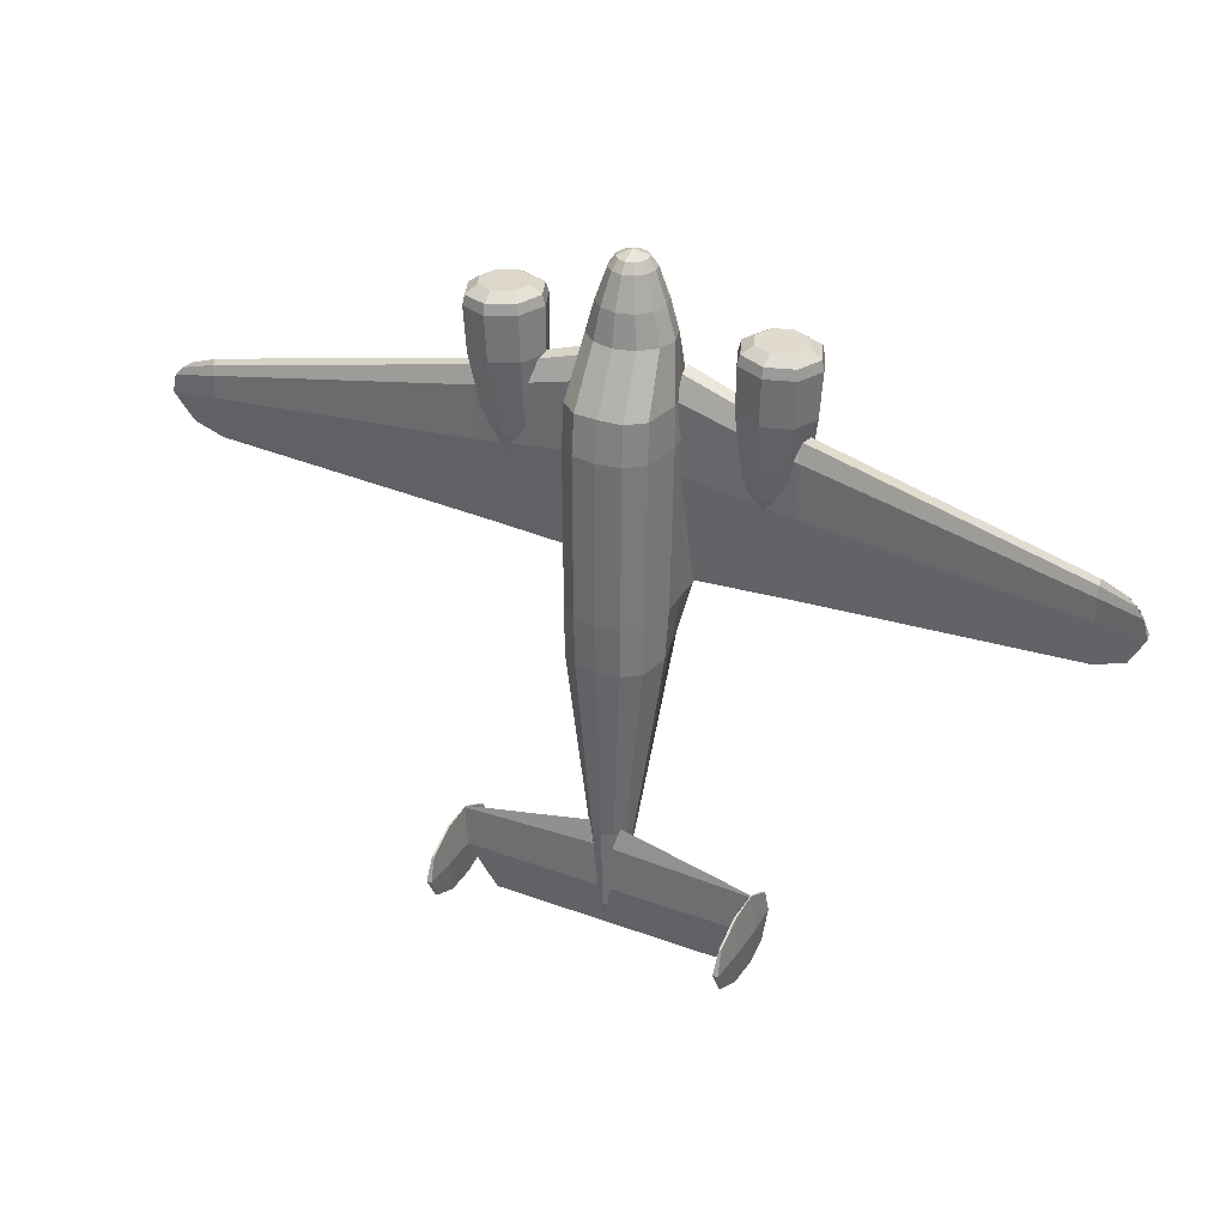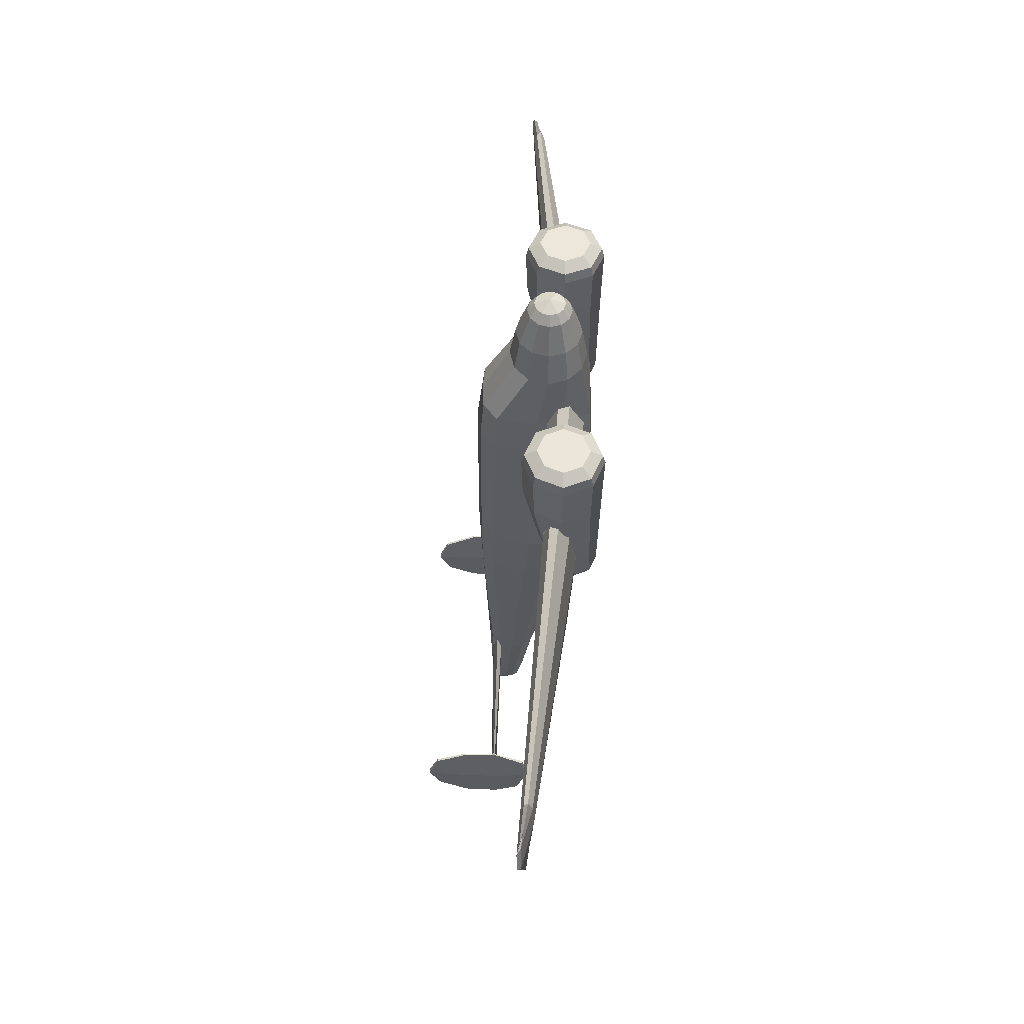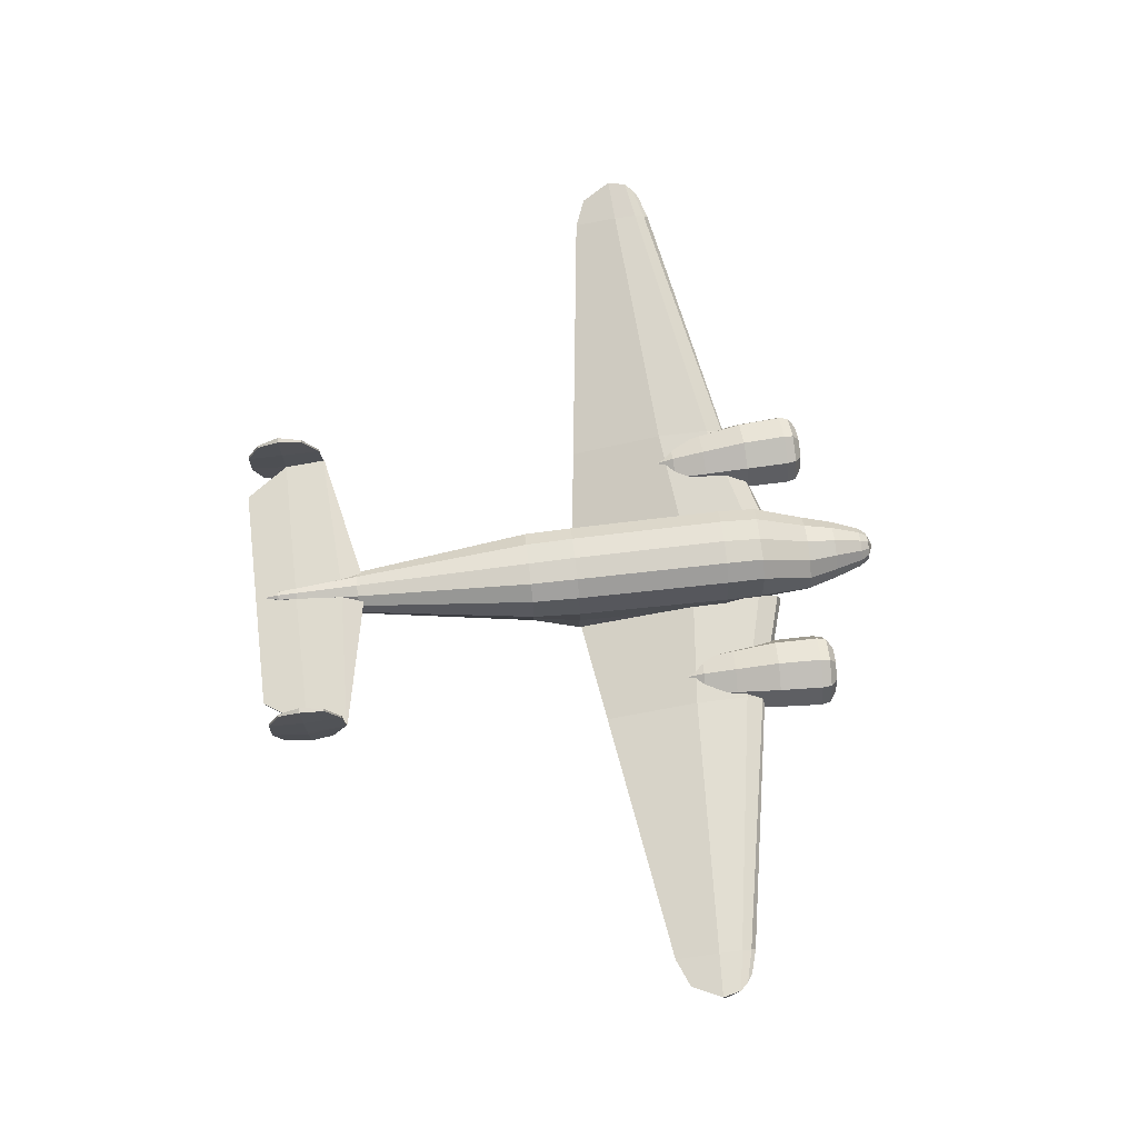
<metadata>
{"format":"obj","ext":"obj","renderer":"f3d","projection":"perspective","resolution":1024,"background":"white","views":[{"elev":32.3,"azim":-152.8,"up":"+Z"},{"elev":53.6,"azim":-88.8,"up":"+Z"},{"elev":70.9,"azim":-96.8,"up":"+Y"}]}
</metadata>
<code>
o Body_v2_Cylinder.003
v -0.002505 0.6925 -3.55
v -0.004376 0.2567 3.75
v 0.07046 0.6648 -3.55
v 0.123 0.2226 3.75
v 0.1239 0.5891 -3.55
v 0.2162 0.1293 3.75
v 0.1434 0.4856 -3.55
v 0.2504 0.001937 3.75
v 0.1239 0.3822 -3.55
v 0.2162 -0.1254 3.75
v 0.07046 0.3065 -3.55
v 0.123 -0.2187 3.75
v -0.002505 0.2788 -3.55
v -0.004376 -0.2528 3.75
v -0.07547 0.3065 -3.55
v -0.1317 -0.2187 3.75
v -0.1289 0.3822 -3.55
v -0.225 -0.1254 3.75
v -0.1484 0.4856 -3.55
v -0.2591 0.001937 3.75
v -0.1289 0.5891 -3.55
v -0.225 0.1293 3.75
v -0.07547 0.6648 -3.55
v -0.1317 0.2226 3.75
v -0.002505 0.7185 -2.781
v -0.002505 0.8179 -0.5861
v -0.002505 0.8381 0.004695
v -0.002505 0.8317 1.919
v -0.002505 0.7694 2.385
v -0.002505 0.453 3.033
v -0.002951 0.3875 3.393
v 0.1873 0.3366 3.393
v 0.2394 0.3935 3.033
v 0.2737 0.7498 2.385
v 0.2798 0.7893 1.919
v 0.2718 0.7978 0.004695
v 0.2643 0.7907 -0.5861
v 0.1279 0.6791 -2.781
v 0.3266 0.1973 3.393
v 0.4165 0.231 3.033
v 0.4759 0.5889 2.385
v 0.4865 0.6174 1.919
v 0.4727 0.6371 0.004695
v 0.4596 0.6489 -0.5861
v 0.2233 0.5714 -2.781
v 0.3776 0.006966 3.393
v 0.4813 0.009011 3.033
v 0.5499 0.1402 2.385
v 0.5622 0.1594 1.919
v 0.5462 0.2096 0.004695
v 0.5311 0.2633 -0.5861
v 0.2583 0.4243 -2.781
v 0.3266 -0.1833 3.393
v 0.4165 -0.213 3.033
v 0.4759 -0.1744 2.385
v 0.5464 -0.1768 1.919
v 0.5309 -0.1047 0.004695
v 0.4596 -0.01396 -0.5861
v 0.2233 0.2772 -2.781
v 0.1873 -0.3226 3.393
v 0.2394 -0.3755 3.033
v 0.3737 -0.4852 2.385
v 0.5412 -0.4973 1.919
v 0.5258 -0.409 0.004695
v 0.3993 -0.2915 -0.5861
v 0.1279 0.1695 -2.781
v -0.002951 -0.3736 3.393
v -0.002505 -0.435 3.033
v -0.002505 -0.4889 2.385
v -0.002505 -0.513 1.919
v -0.002505 -0.4189 0.004695
v -0.002505 -0.2913 -0.5861
v -0.002505 0.1301 -2.781
v -0.1932 -0.3226 3.393
v -0.2444 -0.3755 3.033
v -0.3787 -0.4852 2.385
v -0.5463 -0.4973 1.919
v -0.5308 -0.409 0.004695
v -0.4043 -0.2915 -0.5861
v -0.1329 0.1695 -2.781
v -0.3325 -0.1833 3.393
v -0.4215 -0.213 3.033
v -0.4809 -0.1744 2.385
v -0.5514 -0.1768 1.919
v -0.5359 -0.1047 0.004695
v -0.4646 -0.01397 -0.5861
v -0.2284 0.2772 -2.781
v -0.3835 0.006965 3.393
v -0.4863 0.009011 3.033
v -0.5549 0.1402 2.385
v -0.5672 0.1594 1.919
v -0.5512 0.2096 0.004695
v -0.5361 0.2633 -0.5861
v -0.2633 0.4243 -2.781
v -0.3325 0.1973 3.393
v -0.4215 0.231 3.033
v -0.4809 0.5889 2.385
v -0.4916 0.6174 1.919
v -0.4777 0.6371 0.004695
v -0.4646 0.6489 -0.5861
v -0.2284 0.5714 -2.781
v -0.1932 0.3366 3.393
v -0.2444 0.3935 3.033
v -0.2787 0.7498 2.385
v -0.2849 0.7893 1.919
v -0.2769 0.7978 0.004695
v -0.2693 0.7907 -0.5861
v -0.1329 0.6791 -2.781
v -0.004011 0.6309 -2.627
v -0.004011 0.6309 -2.627
v -0.004376 0.1782 3.858
v 0.08377 0.1546 3.858
v 0.1483 0.09008 3.858
v 0.1719 0.001937 3.858
v 0.1483 -0.0862 3.858
v 0.08377 -0.1507 3.858
v -0.004376 -0.1743 3.858
v -0.09252 -0.1507 3.858
v -0.157 -0.0862 3.858
v -0.1807 0.001937 3.858
v -0.157 0.09008 3.858
v -0.09252 0.1546 3.858
v -0.004376 0.001937 3.932
v -0.002505 0.6812 -3.784
v 0.04825 0.6583 -3.784
v 0.08541 0.5958 -3.784
v 0.09901 0.5104 -3.784
v 0.08541 0.425 -3.784
v 0.04825 0.3625 -3.784
v -0.002505 0.3396 -3.784
v -0.05326 0.3625 -3.784
v -0.09042 0.425 -3.784
v -0.104 0.5104 -3.784
v -0.09042 0.5958 -3.784
v -0.05326 0.6583 -3.784
v -0.002505 0.6429 -3.958
v 0.00218 0.6359 -3.958
v 0.00561 0.6169 -3.958
v 0.006866 0.5909 -3.958
v 0.00561 0.5648 -3.958
v 0.00218 0.5458 -3.958
v -0.002505 0.5388 -3.958
v -0.00719 0.5458 -3.958
v -0.01062 0.5648 -3.958
v -0.01188 0.5909 -3.958
v -0.01062 0.6169 -3.958
v -0.00719 0.6359 -3.958
v -0.002505 0.5909 -3.958
f 30 31 32 33
f 33 32 39 40
f 40 39 46 47
f 47 46 53 54
f 54 53 60 61
f 61 60 67 68
f 68 67 74 75
f 75 74 81 82
f 82 81 88 89
f 89 88 95 96
f 96 95 102 103
f 103 102 31 30
f 2 4 32 31
f 107 26 25 108
f 107 106 27 26
f 28 27 106 105
f 29 28 105 104
f 104 103 30 29
f 24 2 31 102
f 100 99 106 107
f 98 105 106 99
f 23 108 25 1
f 100 107 108 101
f 97 104 105 98
f 97 96 103 104
f 22 24 102 95
f 93 92 99 100
f 91 98 99 92
f 21 101 108 23
f 93 100 101 94
f 90 97 98 91
f 90 89 96 97
f 20 22 95 88
f 86 85 92 93
f 84 91 92 85
f 19 94 101 21
f 86 93 94 87
f 83 90 91 84
f 83 82 89 90
f 18 20 88 81
f 79 78 85 86
f 77 84 85 78
f 17 87 94 19
f 79 86 87 80
f 76 83 84 77
f 76 75 82 83
f 16 18 81 74
f 72 71 78 79
f 70 77 78 71
f 15 80 87 17
f 72 79 80 73
f 69 76 77 70
f 69 68 75 76
f 14 16 74 67
f 65 64 71 72
f 63 70 71 64
f 13 73 80 15
f 65 72 73 66
f 62 69 70 63
f 62 61 68 69
f 12 14 67 60
f 58 57 64 65
f 56 63 64 57
f 11 66 73 13
f 58 65 66 59
f 55 62 63 56
f 55 54 61 62
f 10 12 60 53
f 51 50 57 58
f 49 56 57 50
f 9 59 66 11
f 51 58 59 52
f 48 55 56 49
f 48 47 54 55
f 8 10 53 46
f 44 43 50 51
f 42 49 50 43
f 7 52 59 9
f 44 51 52 45
f 41 48 49 42
f 41 40 47 48
f 6 8 46 39
f 37 36 43 44
f 35 42 43 36
f 5 45 52 7
f 37 44 45 38
f 34 41 42 35
f 34 33 40 41
f 4 6 39 32
f 26 27 36 37
f 27 28 35 36
f 3 38 45 5
f 25 26 37 38
f 28 29 34 35
f 29 30 33 34
f 1 25 38 3
f 20 18 119 120
f 18 16 118 119
f 16 14 117 118
f 14 12 116 117
f 12 10 115 116
f 10 8 114 115
f 2 24 122 111
f 8 6 113 114
f 24 22 121 122
f 6 4 112 113
f 22 20 120 121
f 4 2 111 112
f 121 123 111 122
f 119 123 121 120
f 117 123 119 118
f 116 115 123 117
f 111 123 113 112
f 113 123 115 114
f 11 13 130 129
f 9 11 129 128
f 7 9 128 127
f 23 1 124 135
f 5 7 127 126
f 21 23 135 134
f 3 5 126 125
f 19 21 134 133
f 1 3 125 124
f 17 19 133 132
f 15 17 132 131
f 13 15 131 130
f 126 127 139 138
f 133 134 146 145
f 130 131 143 142
f 127 128 140 139
f 134 135 147 146
f 124 125 137 136
f 131 132 144 143
f 128 129 141 140
f 135 124 136 147
f 125 126 138 137
f 132 133 145 144
f 129 130 142 141
f 136 137 138 148
f 146 147 136 148
f 144 145 146 148
f 138 139 140 148
f 141 142 148 140
f 142 143 144 148
l 110 109
o Tail_Cylinder.004
v 0.4165 0.231 3.033
v -1.389 0.6309 -4.072
v -1.774 0.6309 -3.055
v -1.74 1.488 -3.553
v -1.757 1.379 -3.268
v -1.756 1.359 -3.822
v -1.389 0.6309 -4.072
v -1.758 0.2578 -3.273
v -1.74 0.1937 -3.553
v -1.761 0.3329 -3.881
v -1.802 1.488 -3.553
v -1.782 1.359 -3.822
v -1.802 1.488 -3.553
v -1.785 1.379 -3.268
v -1.782 1.359 -3.822
v -1.793 0.2578 -3.273
v -1.812 0.1937 -3.553
v -1.803 0.3329 -3.881
v -1.775 0.6672 -3.996
v -1.778 0.647 -3.068
v -1.788 0.647 -3.068
v -1.797 0.6672 -3.996
v -1.797 0.6672 -3.996
v -1.832 0.6734 -3.553
v -1.74 0.6657 -3.553
v -1.774 0.6011 -3.992
v -1.778 0.6149 -3.074
v -1.831 0.5872 -3.553
v -1.798 0.6011 -3.992
v -1.789 0.6149 -3.074
v -1.74 0.6059 -3.553
v -1.762 1.007 -3.987
v -1.792 1.007 -3.987
v -1.792 1.007 -3.987
v -1.823 1.082 -3.555
v -1.734 1.077 -3.555
v -1.765 1.008 -3.09
v -1.789 1.008 -3.09
v -0.4165 0.231 3.033
v 0 0.6309 -4.072
v 1.389 0.6309 -4.072
v 0 0.6157 -2.676
v 1.774 0.6309 -3.055
v 0 0.6157 -2.676
v 1.74 1.488 -3.553
v 1.757 1.379 -3.268
v 1.756 1.359 -3.822
v 0 0.6309 -4.072
v 1.389 0.6309 -4.072
v 0 0.6157 -2.676
v 1.758 0.2578 -3.273
v 1.74 0.1937 -3.553
v 1.761 0.3329 -3.881
v 0 0.6309 -3.559
v 0 0.6059 -3.559
v 1.802 1.488 -3.553
v 1.782 1.359 -3.822
v 1.802 1.488 -3.553
v 1.785 1.379 -3.268
v 1.782 1.359 -3.822
v 1.793 0.2578 -3.273
v 1.812 0.1937 -3.553
v 1.803 0.3329 -3.881
v 1.775 0.6672 -3.996
v 1.778 0.647 -3.068
v 1.788 0.647 -3.068
v 1.797 0.6672 -3.996
v 1.797 0.6672 -3.996
v 1.832 0.6734 -3.553
v 1.74 0.6657 -3.553
v 1.774 0.6011 -3.992
v 1.778 0.6149 -3.074
v 1.831 0.5872 -3.553
v 1.798 0.6011 -3.992
v 1.789 0.6149 -3.074
v 1.74 0.6059 -3.553
v 0 0.6744 -2.977
v 0 0.6657 -3.559
v 0 0.5599 -2.795
v 1.762 1.007 -3.987
v 1.792 1.007 -3.987
v 1.792 1.007 -3.987
v 1.823 1.082 -3.555
v 1.734 1.077 -3.555
v 1.765 1.008 -3.09
v 1.789 1.008 -3.09
f 173 168 225 226
f 188 150 155 196
f 227 175 179 203
f 168 151 198 225
f 156 164 165 157
f 158 157 165 166
f 152 154 160 159
f 159 160 163 161
f 186 162 161 183
f 174 158 166 177
f 176 165 164 178
f 185 153 162 186
f 177 171 167 174
f 177 166 165 176
f 153 152 161 162
f 184 152 153 185
f 179 173 155
f 180 184 173 167
f 178 151 169
f 182 171 170 181
f 183 181 170 172
f 180 167 171 182
f 158 174 179 157
f 157 179 175 156
f 156 175 178 164
f 226 196 155 173
f 151 175 227 198
f 196 203 179 155
f 174 167 173 179
f 177 176 172 170
f 178 169 172 176
f 151 168 169
f 178 175 151
f 154 180 182 160
f 161 163 181 183
f 160 182 181 163
f 154 152 184 180
f 173 184 185 168
f 168 185 186 169
f 169 186 183 172
f 218 226 225 213
f 188 196 197 189
f 227 203 224 220
f 213 225 198 191
f 199 200 210 209
f 201 211 210 200
f 193 204 205 195
f 204 206 208 205
f 234 231 206 207
f 219 222 211 201
f 221 223 209 210
f 233 234 207 194
f 222 219 212 216
f 222 221 210 211
f 194 207 206 193
f 232 233 194 193
f 224 197 218
f 228 212 218 232
f 223 214 191
f 230 229 215 216
f 231 217 215 229
f 228 230 216 212
f 201 200 224 219
f 200 199 220 224
f 199 209 223 220
f 226 218 197 196
f 188 190 198 202 196
f 191 198 227 220
f 190 192 198
f 196 197 224 203
f 219 224 218 212
f 222 215 217 221
f 223 221 217 214
f 191 214 213
f 223 191 220
f 195 205 230 228
f 206 231 229 208
f 205 208 229 230
f 195 228 232 193
f 218 213 233 232
f 213 214 234 233
f 214 217 231 234
l 168 175
l 226 202
l 203 202
l 213 220
o Nacel_Cylinder
v 1.26 -0.1736 3.198
v 1.285 -0.3467 0.9839
v 1.347 -0.3832 3.195
v 1.341 -0.4802 0.9819
v 1.557 -0.47 3.188
v 1.477 -0.5355 0.977
v 1.766 -0.3832 3.18
v 1.612 -0.4802 0.972
v 1.853 -0.1736 3.177
v 1.669 -0.3467 0.97
v 1.766 0.03587 3.18
v 1.612 -0.2133 0.972
v 1.557 0.1227 3.188
v 1.477 -0.158 0.977
v 1.347 0.03587 3.195
v 1.341 -0.2133 0.9819
v 1.119 -0.1736 3.115
v 1.246 -0.4811 3.11
v 1.553 -0.6085 3.099
v 1.861 -0.4811 3.088
v 1.988 -0.1736 3.083
v 1.861 0.1338 3.088
v 1.553 0.2612 3.099
v 1.246 0.1338 3.11
v 1.082 -0.1736 2.458
v 1.213 -0.4904 2.454
v 1.53 -0.6216 2.442
v 1.846 -0.4904 2.431
v 1.977 -0.1736 2.426
v 1.846 0.1431 2.431
v 1.53 0.2743 2.442
v 1.213 0.1431 2.454
v 1.123 -0.2215 1.913
v 1.236 -0.4953 1.909
v 1.51 -0.6087 1.899
v 1.784 -0.4953 1.889
v 1.897 -0.2215 1.885
v 1.784 0.05235 1.889
v 1.51 0.1658 1.899
v 1.236 0.05235 1.909
v 1.232 -0.3429 1.097
v 1.305 -0.5187 1.095
v 1.481 -0.5915 1.088
v 1.656 -0.5187 1.082
v 1.729 -0.3429 1.079
v 1.656 -0.1671 1.082
v 1.481 -0.09428 1.088
v 1.305 -0.1671 1.095
v 1.221 -0.502 2.993
v 1.549 -0.638 2.981
v 1.877 -0.502 2.969
v 2.013 -0.1736 2.964
v 1.877 0.1547 2.969
v 1.549 0.2907 2.981
v 1.221 0.1547 2.993
v 1.085 -0.1736 2.998
v 1.456 -0.1418 2.447
v 1.456 -0.1418 2.447
v 1.257 -0.5006 1.506
v 1.495 -0.5994 1.497
v 1.734 -0.5006 1.489
v 1.833 -0.262 1.485
v 1.734 -0.02337 1.489
v 1.495 0.07546 1.497
v 1.257 -0.02337 1.506
v 1.158 -0.262 1.51
v -1.26 -0.1736 3.198
v -1.285 -0.3467 0.9839
v -1.347 -0.3832 3.195
v -1.341 -0.4802 0.9819
v -1.557 -0.47 3.188
v -1.477 -0.5355 0.977
v -1.766 -0.3832 3.18
v -1.612 -0.4802 0.972
v -1.853 -0.1736 3.177
v -1.669 -0.3467 0.97
v -1.766 0.03587 3.18
v -1.612 -0.2133 0.972
v -1.557 0.1227 3.188
v -1.477 -0.158 0.977
v -1.347 0.03587 3.195
v -1.341 -0.2133 0.9819
v -1.119 -0.1736 3.115
v -1.246 -0.4811 3.11
v -1.553 -0.6085 3.099
v -1.861 -0.4811 3.088
v -1.988 -0.1736 3.083
v -1.861 0.1338 3.088
v -1.553 0.2612 3.099
v -1.246 0.1338 3.11
v -1.082 -0.1736 2.458
v -1.213 -0.4904 2.454
v -1.53 -0.6216 2.442
v -1.846 -0.4904 2.431
v -1.977 -0.1736 2.426
v -1.846 0.1431 2.431
v -1.53 0.2743 2.442
v -1.213 0.1431 2.454
v -1.123 -0.2215 1.913
v -1.236 -0.4953 1.909
v -1.51 -0.6087 1.899
v -1.784 -0.4953 1.889
v -1.897 -0.2215 1.885
v -1.784 0.05235 1.889
v -1.51 0.1658 1.899
v -1.236 0.05235 1.909
v -1.232 -0.3429 1.097
v -1.305 -0.5187 1.095
v -1.481 -0.5915 1.088
v -1.656 -0.5187 1.082
v -1.729 -0.3429 1.079
v -1.656 -0.1671 1.082
v -1.481 -0.09428 1.088
v -1.305 -0.1671 1.095
v -1.221 -0.502 2.993
v -1.549 -0.638 2.981
v -1.877 -0.502 2.969
v -2.013 -0.1736 2.964
v -1.877 0.1547 2.969
v -1.549 0.2907 2.981
v -1.221 0.1547 2.993
v -1.085 -0.1736 2.998
v -1.456 -0.1418 2.447
v -1.456 -0.1418 2.447
v -1.257 -0.5006 1.506
v -1.495 -0.5994 1.497
v -1.734 -0.5006 1.489
v -1.833 -0.262 1.485
v -1.734 -0.02337 1.489
v -1.495 0.07546 1.497
v -1.257 -0.02337 1.506
v -1.158 -0.262 1.51
f 275 236 238 276
f 276 238 240 277
f 277 240 242 278
f 278 242 244 279
f 279 244 246 280
f 280 246 248 281
f 238 236 250 248 246 244 242 240
f 281 248 250 282
f 282 250 236 275
f 235 237 239 241 243 245 247 249
f 249 258 251 235
f 247 257 258 249
f 245 256 257 247
f 243 255 256 245
f 241 254 255 243
f 239 253 254 241
f 237 252 253 239
f 235 251 252 237
f 289 266 259 290
f 288 265 266 289
f 287 264 265 288
f 286 263 264 287
f 285 262 263 286
f 284 261 262 285
f 283 260 261 284
f 290 259 260 283
f 266 274 267 259
f 265 273 274 266
f 264 272 273 265
f 263 271 272 264
f 262 270 271 263
f 261 269 270 262
f 260 268 269 261
f 259 267 268 260
f 299 282 275 300
f 298 281 282 299
f 297 280 281 298
f 296 279 280 297
f 295 278 279 296
f 294 277 278 295
f 293 276 277 294
f 300 275 276 293
f 251 290 283 252
f 252 283 284 253
f 253 284 285 254
f 254 285 286 255
f 255 286 287 256
f 256 287 288 257
f 257 288 289 258
f 258 289 290 251
f 267 300 293 268
f 268 293 294 269
f 269 294 295 270
f 270 295 296 271
f 271 296 297 272
f 272 297 298 273
f 273 298 299 274
f 274 299 300 267
f 341 342 304 302
f 342 343 306 304
f 343 344 308 306
f 344 345 310 308
f 345 346 312 310
f 346 347 314 312
f 304 306 308 310 312 314 316 302
f 347 348 316 314
f 348 341 302 316
f 301 315 313 311 309 307 305 303
f 315 301 317 324
f 313 315 324 323
f 311 313 323 322
f 309 311 322 321
f 307 309 321 320
f 305 307 320 319
f 303 305 319 318
f 301 303 318 317
f 355 356 325 332
f 354 355 332 331
f 353 354 331 330
f 352 353 330 329
f 351 352 329 328
f 350 351 328 327
f 349 350 327 326
f 356 349 326 325
f 332 325 333 340
f 331 332 340 339
f 330 331 339 338
f 329 330 338 337
f 328 329 337 336
f 327 328 336 335
f 326 327 335 334
f 325 326 334 333
f 365 366 341 348
f 364 365 348 347
f 363 364 347 346
f 362 363 346 345
f 361 362 345 344
f 360 361 344 343
f 359 360 343 342
f 366 359 342 341
f 317 318 349 356
f 318 319 350 349
f 319 320 351 350
f 320 321 352 351
f 321 322 353 352
f 322 323 354 353
f 323 324 355 354
f 324 317 356 355
f 333 334 359 366
f 334 335 360 359
f 335 336 361 360
f 336 337 362 361
f 337 338 363 362
f 338 339 364 363
f 339 340 365 364
f 340 333 366 365
o Wng_v2_Plane
v 0.506 0.01221 2.361
v 0.506 -0.5077 1.672
v 0.506 -0.02436 1.501
v 0.506 -0.4132 0.02698
v 0.506 -0.4144 2.376
v 0.506 -0.2447 2.67
v 0.506 -0.1101 2.615
v 1.856 0.03454 2.006
v 1.856 -0.3399 1.49
v 1.856 0.03074 1.359
v 1.856 -0.2663 0.2094
v 1.856 -0.2673 2.037
v 1.856 -0.1379 2.247
v 1.856 -0.0387 2.212
v 0.09907 -1.07 1.061
v 5.552 0.262 1.366
v 5.607 0.21 1.189
v 5.607 0.2522 1.143
v 5.418 0.1628 0.778
v 5.497 0.2193 1.427
v 5.364 0.1959 1.533
v 5.46 0.234 1.467
v 5.068 0.1295 0.6366
v 5.068 0.2217 1.173
v 5.068 0.08068 1.23
v 5.068 0.2307 1.454
v 5.068 0.09868 1.511
v 5.068 0.15 1.625
v 5.068 0.1965 1.57
v -0.506 0.01221 2.361
v -0.506 -0.5077 1.672
v -0.506 -0.02436 1.501
v -0.506 -0.4132 0.02698
v -0.506 -0.4144 2.376
v -0.506 -0.2447 2.67
v -0.506 -0.1101 2.615
v -1.856 0.03454 2.006
v -1.856 -0.3399 1.49
v -1.856 0.03074 1.359
v -1.856 -0.2663 0.2094
v -1.856 -0.2673 2.037
v -1.856 -0.1379 2.247
v -1.856 -0.0387 2.212
v -0.09907 -1.07 1.061
v -5.552 0.262 1.366
v -5.607 0.21 1.189
v -5.607 0.2522 1.143
v -5.418 0.1628 0.778
v -5.497 0.2193 1.427
v -5.364 0.1959 1.533
v -5.46 0.234 1.467
v -5.068 0.1295 0.6366
v -5.068 0.2217 1.173
v -5.068 0.08068 1.23
v -5.068 0.2307 1.454
v -5.068 0.09868 1.511
v -5.068 0.15 1.625
v -5.068 0.1965 1.57
f 367 369 370 368 371 372 373
f 374 380 379 378 375 377 376
f 382 388 387 386 383 385 384
f 369 376 377 370
f 370 377 375 368
f 389 377 376 390
f 391 375 377 389
f 392 382 384 390
f 369 367 374 376
f 373 380 374 367
f 372 379 380 373
f 391 383 386 393
f 371 368 375 378
f 371 378 379 372
f 393 394 379 378
f 394 387 388 395
f 392 395 388 382
f 374 380 395 392
f 379 394 395 380
f 386 387 394 393
f 375 391 393 378
f 374 392 390 376
f 383 391 389 385
f 385 389 390 384
f 387 386 382 388
f 382 386 383 384
f 384 383 385
f 396 402 401 400 397 399 398
f 403 405 406 404 407 408 409
f 411 413 414 412 415 416 417
f 398 399 406 405
f 399 397 404 406
f 418 419 405 406
f 420 418 406 404
f 421 419 413 411
f 398 405 403 396
f 402 396 403 409
f 401 402 409 408
f 420 422 415 412
f 400 407 404 397
f 400 401 408 407
f 422 407 408 423
f 423 424 417 416
f 421 411 417 424
f 403 421 424 409
f 408 409 424 423
f 415 422 423 416
f 404 407 422 420
f 403 405 419 421
f 412 414 418 420
f 414 413 419 418
f 416 417 411 415
f 411 413 412 415
f 413 414 412

</code>
